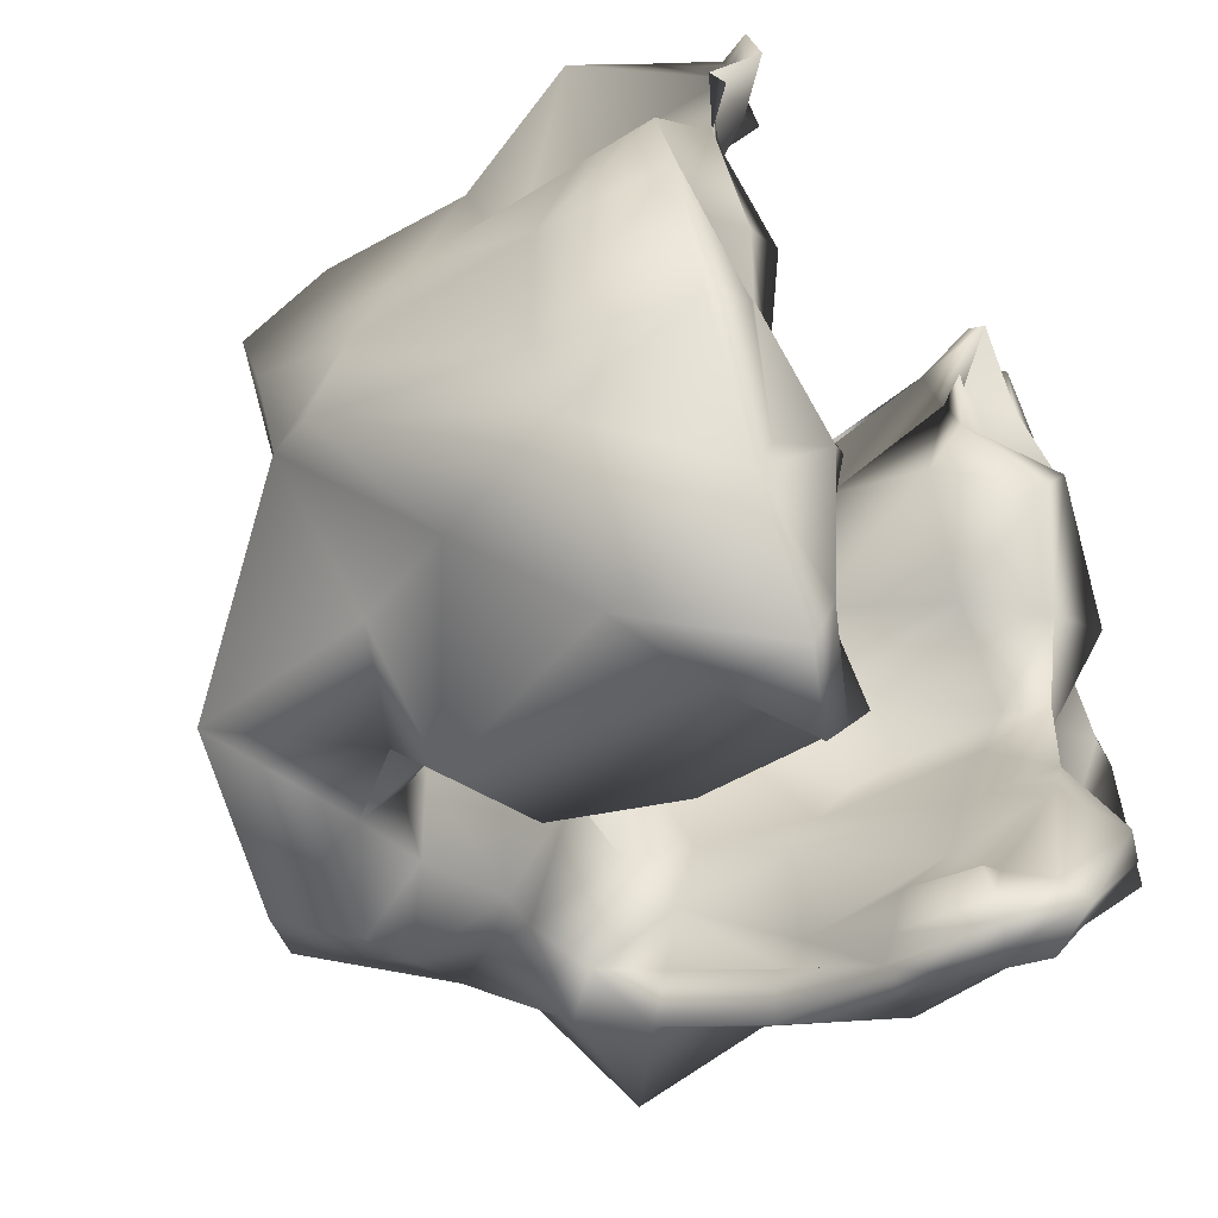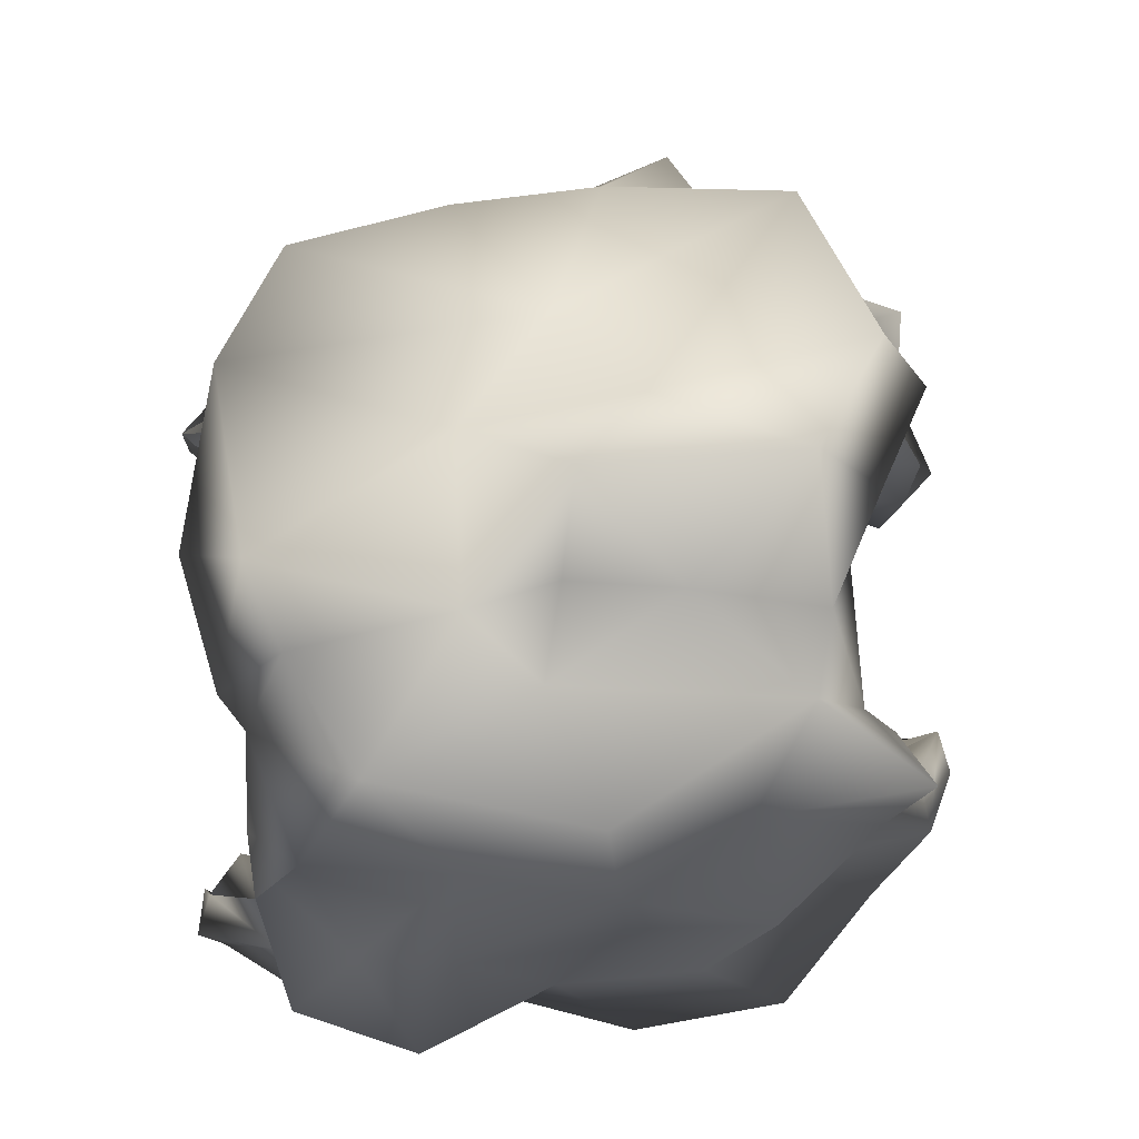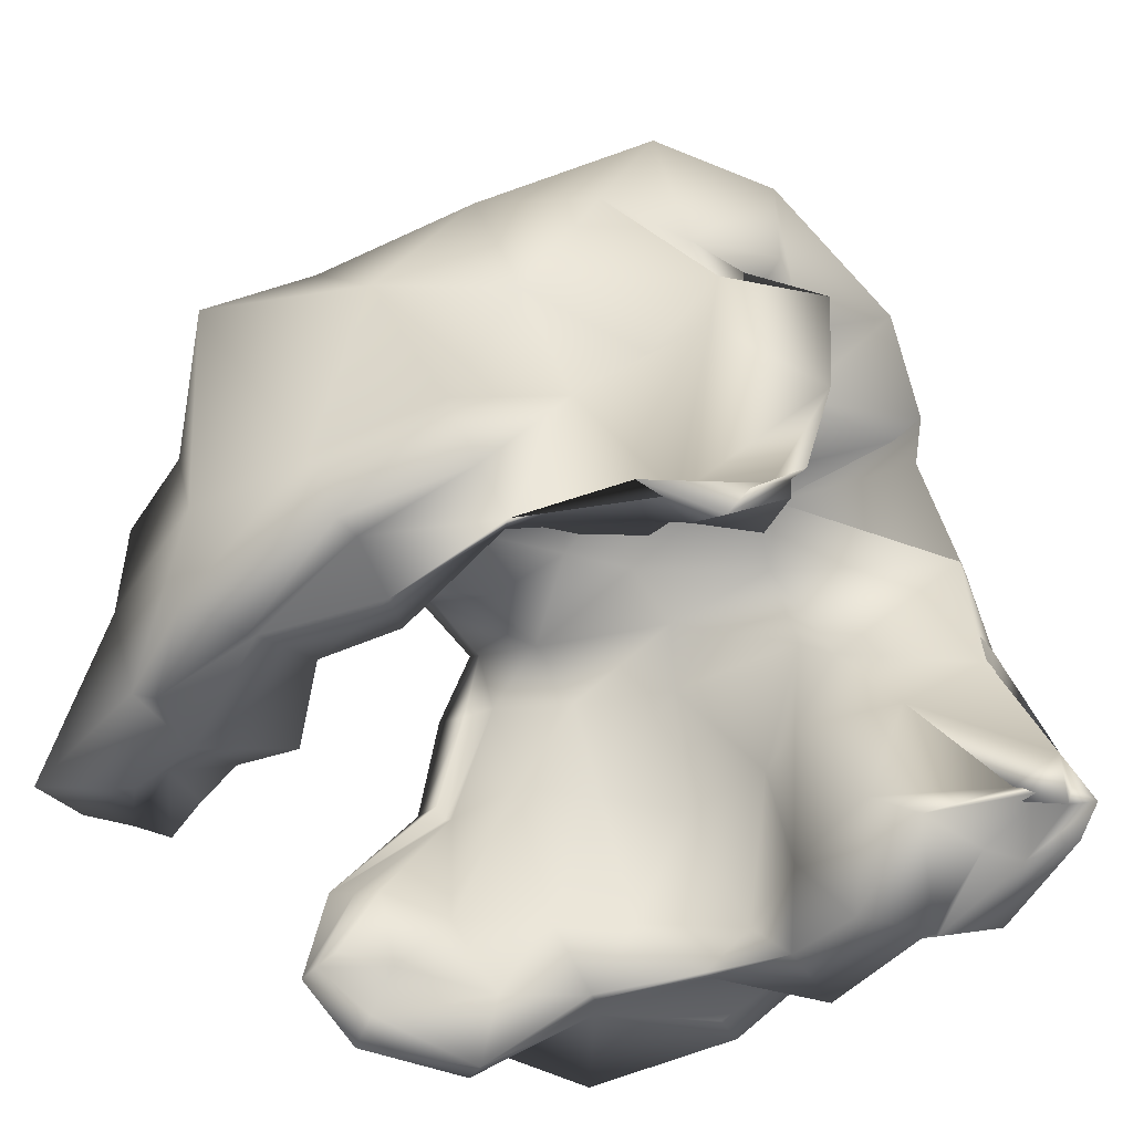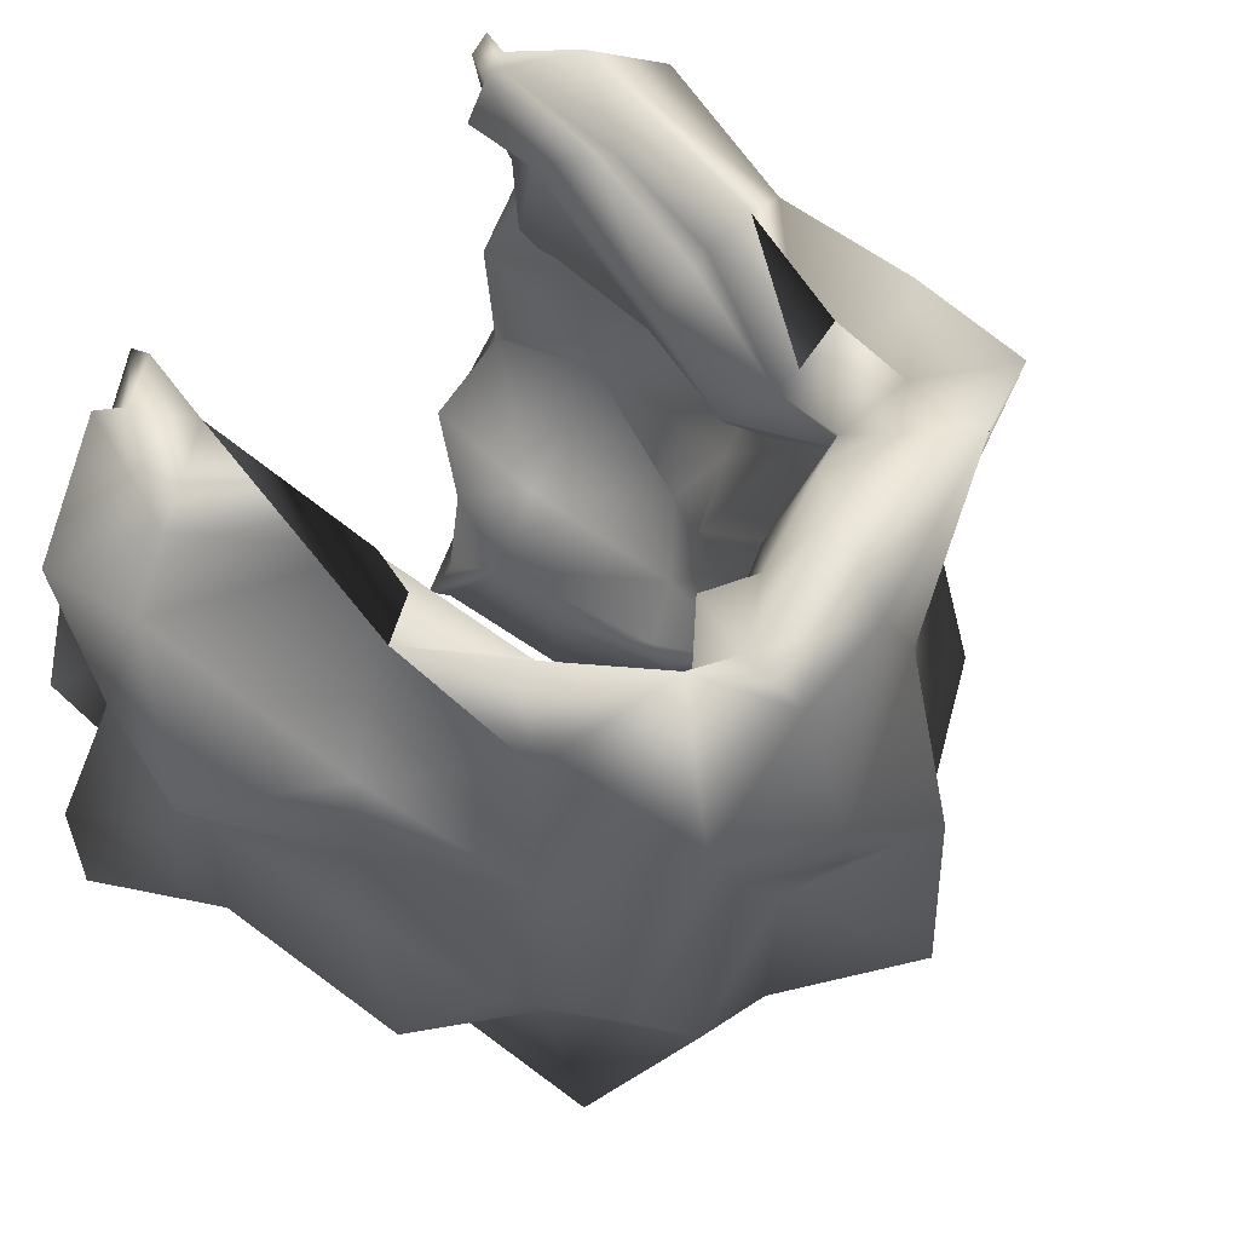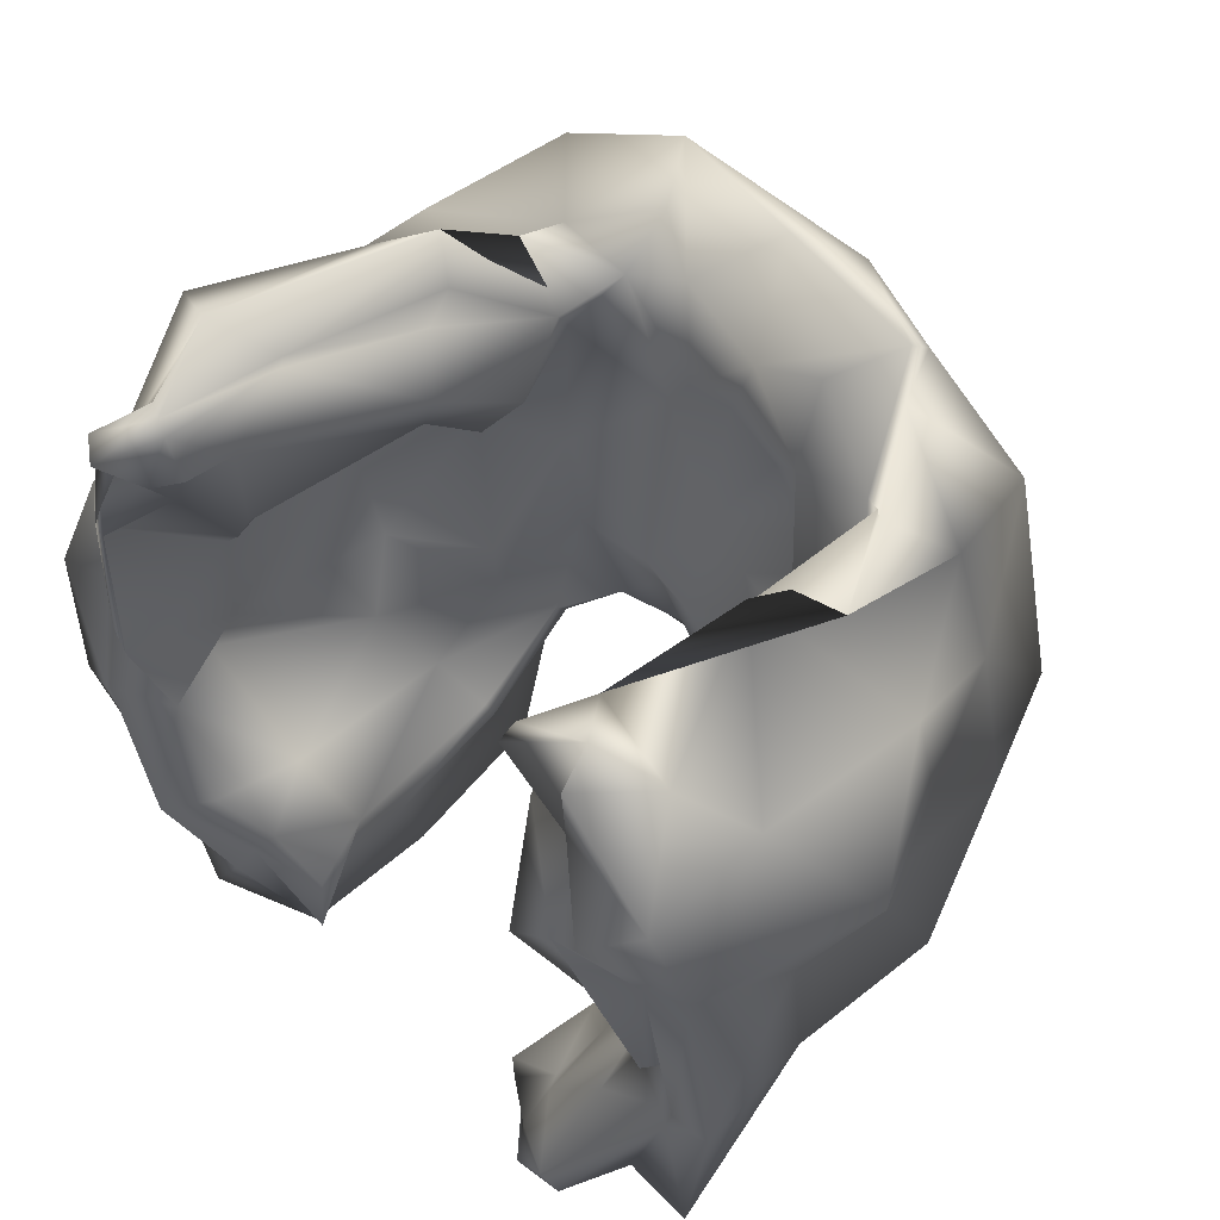
<metadata>
{"format":"obj","ext":"obj","renderer":"f3d","projection":"perspective","resolution":1024,"background":"white","views":[{"elev":-46.1,"azim":-59.0,"up":"+Z"},{"elev":70.3,"azim":82.1,"up":"+Y"},{"elev":-45.7,"azim":-63.4,"up":"+Y"},{"elev":59.7,"azim":121.8,"up":"+Z"},{"elev":58.3,"azim":44.2,"up":"+Z"}]}
</metadata>
<code>
o cave_entrance_Sphere.001
v -0.8605 -0.07371 -0.4813
v -0.8593 -0.08275 -1.661
v 0.9947 -0.06906 -1.089
v -0.06218 0.6321 -1.045
v 0.9024 -0.8294 -1.432
v 0.9718 -0.8547 -0.7223
v 0.5922 -0.7677 -0.1025
v -0.9176 -0.7871 -0.2195
v -1.24 -0.7896 -0.7506
v -0.9535 -0.8407 -1.429
v -0.614 -0.796 -1.92
v 0.5936 -0.715 -2.033
v 0.695 -0.1329 -0.5463
v -0.5707 -0.001194 -0.2462
v -1.132 0.101 -1.085
v -0.503 0.05272 -1.982
v 0.6444 -0.02655 -1.602
v 0.6437 0.5122 -0.9741
v -0.6514 0.623 -0.5497
v -0.6008 0.6163 -1.567
v 0.8903 -0.5902 -1.257
v 1.097 -0.5875 -0.9138
v 0.7093 -0.6723 0.1767
v -0.7485 -0.5833 -0.4263
v -0.8383 -0.5718 -0.6175
v -1.16 -0.5507 -1.64
v -0.7309 -0.5658 -1.85
v 0.5 -0.4427 -2.053
v 0.6198 -0.2486 -0.1273
v 0.8872 -0.1023 -0.7383
v -0.5915 -0.02881 -0.3505
v -1.045 0.02919 -0.7871
v -0.9421 0.05546 -1.407
v -0.6877 0.0153 -1.88
v 0.7148 -0.01328 -1.901
v 0.8124 -0.04626 -1.347
v 0.6892 0.2234 -0.9879
v 0.3632 0.5551 -0.9977
v 0.000404 0.6458 -0.3705
v -0.6215 0.217 -0.6744
v -0.3346 0.7471 -0.7562
v -0.5896 0.2182 -1.505
v -0.2025 0.5044 -1.259
v -0.07728 0.5636 -1.471
v 1.013 -0.7881 -1.057
v 0.6835 -0.7537 0.2854
v -0.9116 -0.7116 -0.3534
v -0.7112 -0.9235 -1.626
v 0.4121 -0.7351 -2.157
v 0.8382 -0.5899 -0.6403
v 0.7219 -0.9876 -0.4028
v 0.573 -0.6452 -0.2701
v -0.7624 -0.7593 -0.05686
v -0.8001 -0.5584 -0.1723
v -1.01 -0.5011 -0.905
v -1.03 -0.9249 -1.092
v -0.9949 -0.5379 -1.27
v -0.4912 -0.538 -1.996
v -0.4702 -0.7457 -2.144
v 0.6503 -0.5395 -1.849
v 0.7181 -0.8645 -1.693
v 0.7927 -0.5365 -1.539
v 0.7881 0.2399 -0.4083
v 0.7581 0.3208 -0.529
v 0.6097 0.5714 -0.5645
v -0.4933 0.2791 -0.4574
v -0.1425 0.6184 -0.3658
v -0.5604 0.184 -1.228
v -0.8064 0.3647 -0.9191
v -0.6157 0.5725 -1.087
v -0.5297 0.4202 -1.82
v -0.2904 0.684 -1.694
v 0.6915 0.3307 -1.392
v 0.6132 0.3624 -1.685
v 0.5297 0.5118 -1.467
v 0.8046 0.1425 -2.096
v 0.9906 0.7213 -2.056
v 0.1 1.436 -1.77
v 0.7329 0.9762 -1.7
v -0.3526 1.167 -2.077
v 0.09022 1.11 -0.01661
v -0.5919 1.062 0.008565
v 0.8039 1.007 -0.2912
v 0.9242 0.5539 -0.05143
v 0.6994 -0.06942 0.1786
v 0.6279 -0.5574 -2.331
v -0.7217 -0.509 -2.307
v -0.5941 -0.7579 -2.512
v -0.9061 -0.7192 0.1416
v -0.9549 -0.4764 0.2528
v 0.9271 -0.5983 0.1238
v 0.5556 -0.7126 -2.351
v 0.796 -0.7606 0.4198
v -0.9736 0.9851 -1.917
v -0.6537 0.5536 -1.946
v -0.45 0.1767 -2.242
v -1.009 0.9823 -0.2505
v -0.5538 0.5214 -0.2271
v -0.7335 0.2095 0.2104
v 0.742 -0.7892 -2.278
v 0.9778 -0.7749 -2.005
v 1.305 -0.891 -1.641
v -0.8863 -0.8789 -2.48
v -1.377 -0.8788 -1.627
v -1.428 -0.8325 -1.088
v -1.336 -0.7174 -0.6865
v -0.9292 -0.7569 0.04001
v 0.8169 -0.8747 0.3383
v 1.122 -0.8796 -0.03196
v 1.155 -0.7394 -0.5981
v -1.082 -0.8461 -2.001
v -1.05 -0.8046 -0.1998
v 1.335 -0.8446 -1.085
v 0.9777 0.2663 -1.934
v 0.5815 0.9976 -0.8795
v 1.043 0.9325 -1.01
v 0.02739 1.368 -1.052
v 0.978 0.5842 -1.484
v 1.254 0.2402 -1.543
v 1.177 0.5722 -1.036
v 1.156 0.04845 -1.064
v -0.825 0.2587 -2.318
v -1.192 0.03161 -1.866
v -0.9257 0.4724 -1.714
v -0.2962 1.095 -1.319
v -1.215 0.1804 -0.6214
v -1.216 0.7218 -0.8032
v -1.366 0.2802 -1.079
v -0.918 0.02657 -0.334
v -1.178 0.5334 -0.3687
v -0.6995 0.898 -1.069
v -0.26 1.074 -0.7129
v -1.301 0.5513 -1.333
v -1.537 0.2564 -1.601
v -1.005 0.1543 -0.05155
v 1.22 0.158 -0.4889
v 1.035 0.6053 -0.5414
v 1.152 0.1421 -0.1759
v 0.9371 -0.3119 -1.645
v 1.252 -0.3562 -1.333
v 0.8968 -0.2703 -2.174
v -0.998 -0.3478 -2.186
v -1.256 -0.2825 -1.33
v -1.296 -0.3744 -1.719
v -1.268 -0.2797 -0.8415
v -1.178 -0.3709 -0.4671
v -1.225 -0.3466 -0.000378
v 1.166 -0.5108 0.09439
v 1.417 -0.2756 -0.3315
v 1.225 -0.3857 -0.8196
v 0.7768 0.05471 -1.962
v 0.7197 0.08109 -1.967
v 0.683 0.4438 -1.845
v 0.7466 0.5247 -1.989
v 0.6407 0.6886 -1.767
v 0.7356 0.8066 -1.859
v 0.05196 0.6148 -1.944
v 0.07414 0.961 -2.019
v -0.2082 0.7438 -1.939
v -0.2823 0.8697 -2.233
v -0.2537 0.7156 -0.06115
v -0.4662 0.8528 -0.03568
v 0.02163 0.7125 -0.2069
v -0.03109 0.895 0.1928
v 0.4581 0.7423 -0.4668
v 0.5298 0.7605 0.05255
v 0.7284 0.4165 0.1061
v 0.7525 0.3948 0.111
v 0.6905 -0.1193 0.1448
v 0.9023 0.09818 0.1315
v 0.5273 -0.39 -2.172
v 0.523 -0.355 -2.278
v -0.513 -0.34 -2.207
v -0.4628 -0.3075 -2.39
v -0.4178 -0.8061 -2.282
v -0.4944 -0.7749 -2.386
v -0.8414 -0.7442 0.06321
v -0.8891 -0.7237 0.08474
v -0.8101 -0.3447 0.02282
v -0.8598 -0.2967 -0.01263
v 0.7297 -0.6829 0.1026
v 0.6925 -0.6092 0.3487
v 0.4348 -0.751 -2.251
v 0.4697 -0.7535 -2.327
v 0.6163 -0.8909 0.3671
v 0.6141 -0.8287 0.3866
v -0.4506 0.6556 -1.897
v -0.5252 0.7399 -2.031
v -0.5299 0.4697 -1.882
v -0.6935 0.5089 -1.866
v -0.5026 0.092 -2.09
v -0.5319 0.124 -2.143
v -0.4568 0.673 -0.1722
v -0.7613 0.726 -0.2409
v -0.5086 0.4431 -0.2079
v -0.7241 0.5019 -0.07283
v -0.6587 0.07751 -0.05164
v -0.6294 0.1358 0.105
v 0.8474 -1.037 -1.826
v 0.9061 -1.02 -1.901
v 0.6084 -0.8805 -2.125
v 0.6553 -0.9582 -2.207
v 1.05 -0.7322 -1.492
v 1.096 -0.7567 -1.514
v -0.7105 -0.8235 -2.107
v -0.7446 -0.883 -2.203
v -1.192 -0.9223 -1.489
v -1.209 -0.9255 -1.514
v -1.126 -0.8922 -1.085
v -1.29 -0.776 -1.106
v -1.166 -0.8252 -0.6893
v -1.198 -0.8236 -0.6618
v -1.001 -0.9007 -0.07566
v -1.032 -0.8646 0.01548
v 0.8448 -0.7687 0.01251
v 0.833 -0.8772 0.1477
v 0.8876 -0.9946 -0.1986
v 0.9531 -0.9725 -0.2084
v 1.163 -0.9453 -0.6675
v 1.038 -0.8034 -0.5901
v -0.9275 -1.004 -1.86
v -1.069 -0.8921 -1.916
v -1.016 -0.7327 -0.3347
v -1.148 -0.7951 -0.285
v 1.096 -0.7445 -1.078
v 1.203 -0.8543 -1.086
v 0.2218 0.7927 -0.9752
v 0.1204 0.7263 -0.627
v 0.2409 0.6707 -0.471
v 0.2504 0.6274 -1.209
v 0.2015 0.4872 -1.477
v 0.4788 1.06 -1.781
v 0.3854 1.05 -0.1038
v 0.3388 1.015 -1.354
v 0.3234 1.193 -0.9687
v 0.3834 1.216 -0.6585
v 0.337 0.7195 -1.799
v 0.2539 0.8099 -1.898
v 0.3102 0.6665 0.04817
v 0.4388 0.8829 0.1183
f 22 21 45
f 7 46 23
f 25 24 47
f 48 11 27
f 22 30 3
f 52 51 7
f 54 53 8
f 10 26 57
f 57 33 15
f 62 61 5
f 36 62 21
f 64 63 65
f 64 37 30
f 31 1 40
f 42 68 33
f 69 68 70
f 32 15 69
f 43 44 4
f 44 43 72
f 42 71 20
f 37 73 36
f 74 73 75
f 35 17 74
f 121 119 120
f 96 122 95
f 124 133 94
f 83 116 115
f 84 137 83
f 85 138 84
f 139 101 141
f 123 144 134
f 145 106 146
f 89 90 107
f 149 110 150
f 100 92 86
f 147 146 112
f 93 108 91
f 110 113 150
f 228 229 39
f 233 236 81
f 240 165 166
f 240 163 239
f 165 229 65
f 238 237 157
f 117 236 235
f 234 117 235
f 234 79 232
f 75 230 231
f 219 225 220
f 220 225 226
f 93 216 108
f 46 7 215
f 224 107 112
f 47 8 223
f 212 224 112
f 9 47 211
f 211 47 223
f 205 221 206
f 214 89 107
f 213 177 178
f 210 106 105
f 96 174 87
f 191 173 192
f 199 202 200
f 61 12 201
f 99 196 98
f 197 195 198
f 196 194 98
f 193 67 161
f 188 190 95
f 182 186 93
f 169 182 170
f 29 23 181
f 173 176 174
f 58 59 175
f 172 152 76
f 172 151 152
f 28 35 171
f 168 170 84
f 63 169 167
f 165 168 166
f 165 167 168
f 158 159 160
f 151 153 152
f 35 74 151
f 74 153 151
f 153 74 155
f 74 75 155
f 153 155 154
f 155 156 154
f 154 156 77
f 156 79 77
f 44 72 157
f 72 159 157
f 78 158 80
f 158 160 80
f 161 67 163
f 67 39 163
f 165 65 167
f 65 63 167
f 83 166 84
f 166 168 84
f 168 167 170
f 167 169 170
f 174 176 87
f 176 88 87
f 53 54 177
f 54 179 177
f 177 179 178
f 179 180 178
f 89 178 90
f 178 180 90
f 183 49 28
f 183 28 171
f 184 183 171
f 184 171 172
f 92 184 86
f 184 172 86
f 23 46 181
f 46 185 181
f 182 181 185
f 182 185 186
f 159 72 187
f 72 20 187
f 160 159 188
f 159 187 188
f 160 188 80
f 188 94 80
f 20 71 187
f 71 189 187
f 188 187 189
f 188 189 190
f 189 71 191
f 71 16 191
f 190 189 192
f 189 191 192
f 95 190 192
f 95 192 96
f 193 161 162
f 193 162 194
f 97 194 82
f 194 162 82
f 195 66 19
f 195 19 193
f 195 193 196
f 193 194 196
f 197 14 195
f 14 66 195
f 200 202 100
f 200 100 101
f 203 5 199
f 5 61 199
f 203 199 204
f 199 200 204
f 102 204 101
f 204 200 101
f 175 59 205
f 59 11 205
f 175 205 176
f 205 206 176
f 176 206 88
f 206 103 88
f 191 16 173
f 16 58 173
f 207 10 209
f 10 56 209
f 208 207 210
f 207 209 210
f 104 208 105
f 208 210 105
f 54 14 179
f 14 197 179
f 179 197 180
f 197 198 180
f 90 180 99
f 180 198 99
f 213 8 177
f 8 53 177
f 7 51 217
f 7 217 215
f 216 215 218
f 215 217 218
f 216 218 109
f 216 109 108
f 217 51 6
f 217 6 219
f 218 217 220
f 217 219 220
f 109 218 110
f 218 220 110
f 12 49 183
f 12 183 201
f 202 201 184
f 201 183 184
f 100 202 92
f 202 184 92
f 11 48 221
f 11 221 205
f 48 10 221
f 10 207 221
f 222 221 207
f 222 207 208
f 222 208 104
f 222 104 111
f 212 211 224
f 211 223 224
f 6 45 225
f 6 225 219
f 220 226 110
f 226 113 110
f 45 5 203
f 45 203 225
f 226 225 204
f 225 203 204
f 226 204 113
f 204 102 113
f 39 4 228
f 4 227 228
f 233 83 236
f 83 115 236
f 237 155 75
f 237 75 231
f 157 237 231
f 157 231 44
f 156 155 237
f 156 237 238
f 79 156 232
f 156 238 232
f 78 232 158
f 232 238 158
f 239 163 229
f 163 39 229
f 233 81 240
f 81 164 240
f 83 233 166
f 233 240 166
f 38 227 230
f 227 4 230
f 240 239 165
f 239 229 165
f 234 235 115
f 235 236 115
f 232 78 234
f 78 117 234
f 231 230 44
f 230 4 44
f 227 38 229
f 227 229 228
f 93 186 185
f 93 185 216
f 216 185 46
f 216 46 215
f 107 224 213
f 107 213 214
f 224 223 8
f 224 8 213
f 111 206 221
f 111 221 222
f 89 214 178
f 214 213 178
f 106 210 212
f 210 209 212
f 212 209 211
f 209 56 211
f 96 192 174
f 192 173 174
f 202 199 201
f 199 61 201
f 99 198 196
f 198 195 196
f 182 169 29
f 182 29 181
f 176 173 58
f 176 58 175
f 172 171 35
f 172 35 151
f 82 162 161
f 82 161 164
f 76 152 153
f 76 153 154
f 93 91 182
f 91 85 182
f 182 85 170
f 85 84 170
f 240 164 163
f 164 161 163
f 238 157 158
f 157 159 158
f 102 140 113
f 140 150 113
f 104 144 111
f 144 142 111
f 121 136 150
f 136 149 150
f 148 109 110
f 148 110 149
f 148 149 138
f 149 136 138
f 91 108 109
f 91 109 148
f 138 85 148
f 85 91 148
f 135 129 147
f 129 146 147
f 90 147 112
f 90 112 107
f 99 135 90
f 135 147 90
f 129 126 146
f 126 145 146
f 143 105 145
f 105 106 145
f 143 145 128
f 145 126 128
f 144 104 143
f 104 105 143
f 128 134 143
f 134 144 143
f 142 122 87
f 122 96 87
f 122 142 123
f 142 144 123
f 88 103 87
f 103 142 87
f 101 100 86
f 101 86 141
f 139 141 114
f 141 76 114
f 119 121 140
f 121 150 140
f 140 102 139
f 102 101 139
f 114 119 139
f 119 140 139
f 120 116 137
f 116 83 137
f 121 120 136
f 120 137 136
f 136 137 138
f 137 84 138
f 99 98 135
f 98 130 135
f 132 81 236
f 132 236 117
f 123 134 133
f 123 133 124
f 127 133 128
f 133 134 128
f 94 133 131
f 133 127 131
f 131 132 125
f 132 117 125
f 131 97 82
f 131 82 132
f 130 97 127
f 97 131 127
f 126 129 135
f 126 135 130
f 128 126 127
f 126 130 127
f 80 125 78
f 125 117 78
f 80 94 125
f 94 131 125
f 123 124 122
f 124 95 122
f 114 118 119
f 118 120 119
f 79 118 77
f 118 114 77
f 79 116 118
f 116 120 118
f 116 79 115
f 79 234 115
f 146 106 212
f 146 212 112
f 142 103 111
f 103 206 111
f 130 98 194
f 130 194 97
f 124 94 95
f 94 188 95
f 141 86 172
f 141 172 76
f 132 82 81
f 82 164 81
f 114 76 154
f 114 154 77
f 18 38 75
f 38 230 75
f 42 34 71
f 34 16 71
f 1 32 40
f 32 69 40
f 4 41 43
f 41 70 43
f 4 39 41
f 39 67 41
f 40 66 31
f 66 14 31
f 18 65 38
f 65 229 38
f 13 29 63
f 29 169 63
f 12 61 60
f 61 62 60
f 17 35 60
f 35 28 60
f 16 34 58
f 34 27 58
f 2 33 57
f 2 57 26
f 55 56 57
f 56 10 57
f 1 25 55
f 1 55 32
f 24 31 54
f 31 14 54
f 29 52 23
f 52 7 23
f 6 51 50
f 51 52 50
f 13 30 50
f 30 22 50
f 27 26 10
f 27 10 48
f 37 18 73
f 18 75 73
f 36 73 17
f 73 74 17
f 69 70 19
f 70 41 19
f 42 20 70
f 42 70 68
f 33 68 69
f 33 69 15
f 41 67 193
f 41 193 19
f 65 18 64
f 18 37 64
f 63 64 13
f 64 30 13
f 60 62 17
f 62 36 17
f 27 11 58
f 11 59 58
f 55 9 56
f 9 211 56
f 32 55 15
f 55 57 15
f 50 52 13
f 52 29 13
f 70 20 43
f 20 72 43
f 33 2 42
f 2 34 42
f 66 40 19
f 40 69 19
f 30 37 3
f 37 36 3
f 49 12 28
f 12 60 28
f 26 27 2
f 27 34 2
f 47 9 25
f 9 55 25
f 25 1 24
f 1 31 24
f 47 24 54
f 47 54 8
f 45 6 22
f 6 50 22
f 22 3 21
f 3 36 21
f 45 21 5
f 21 62 5

</code>
